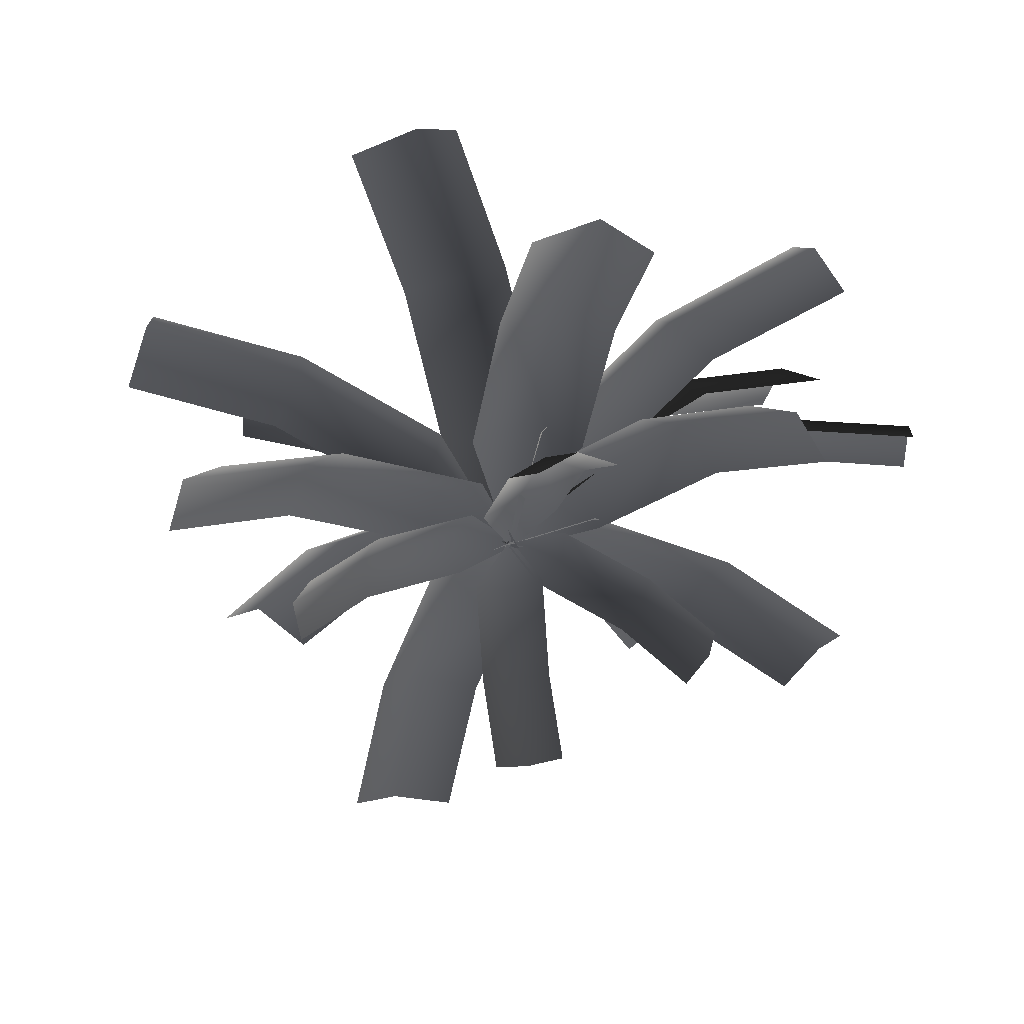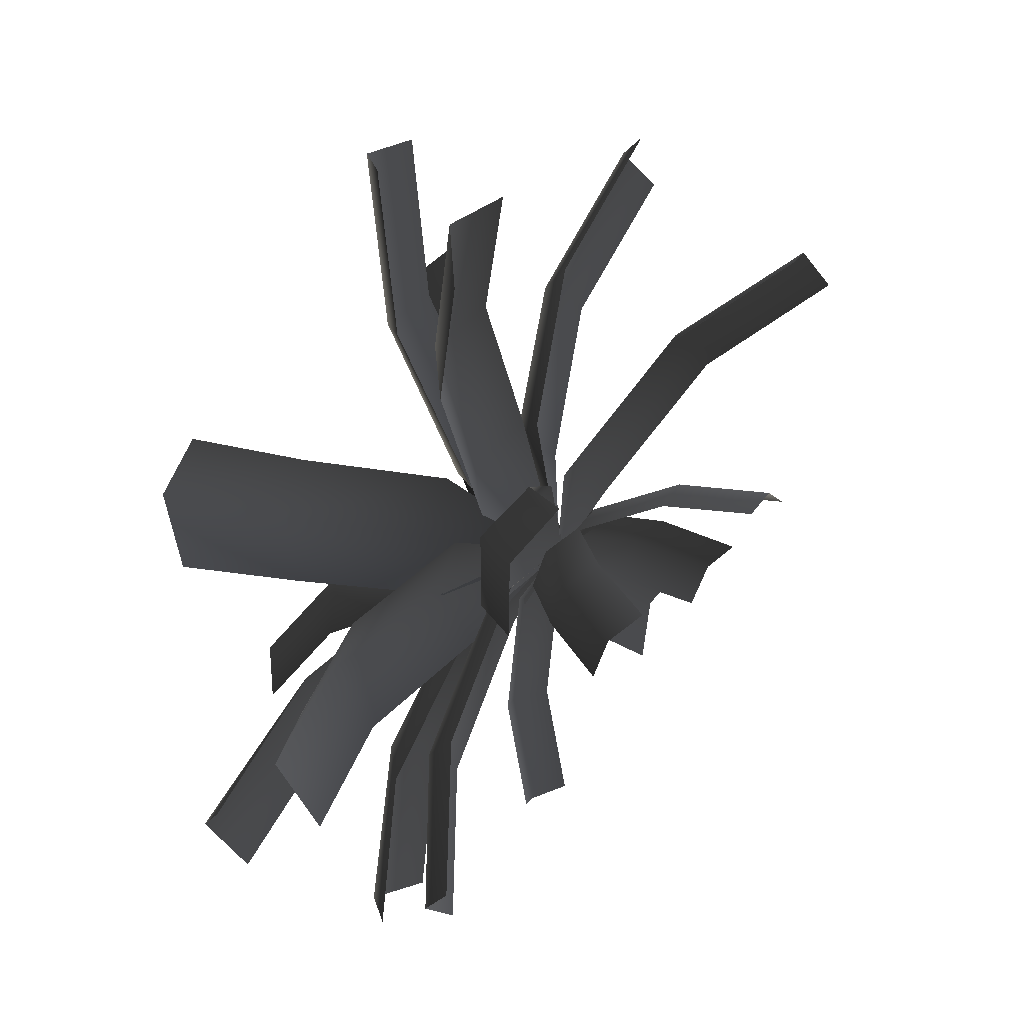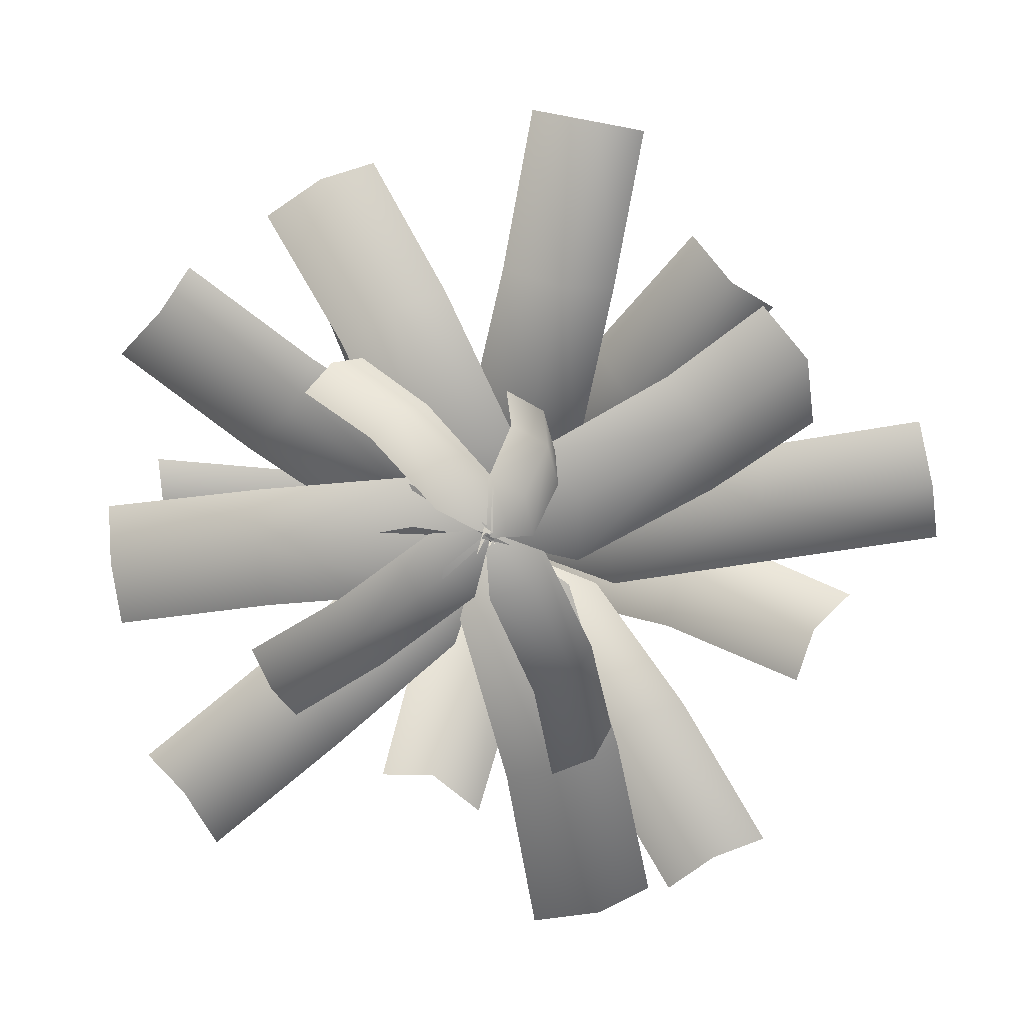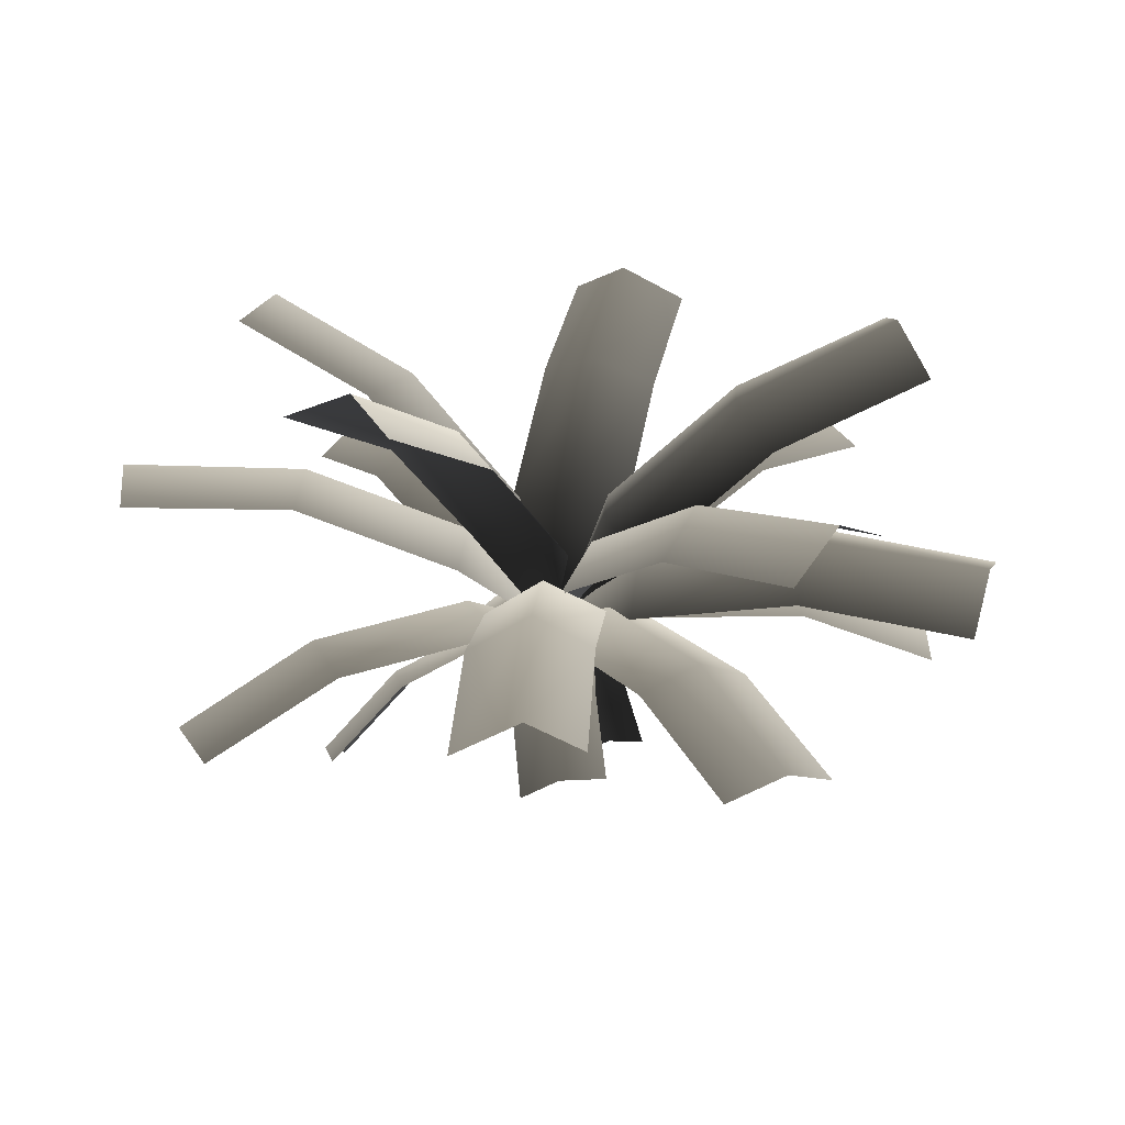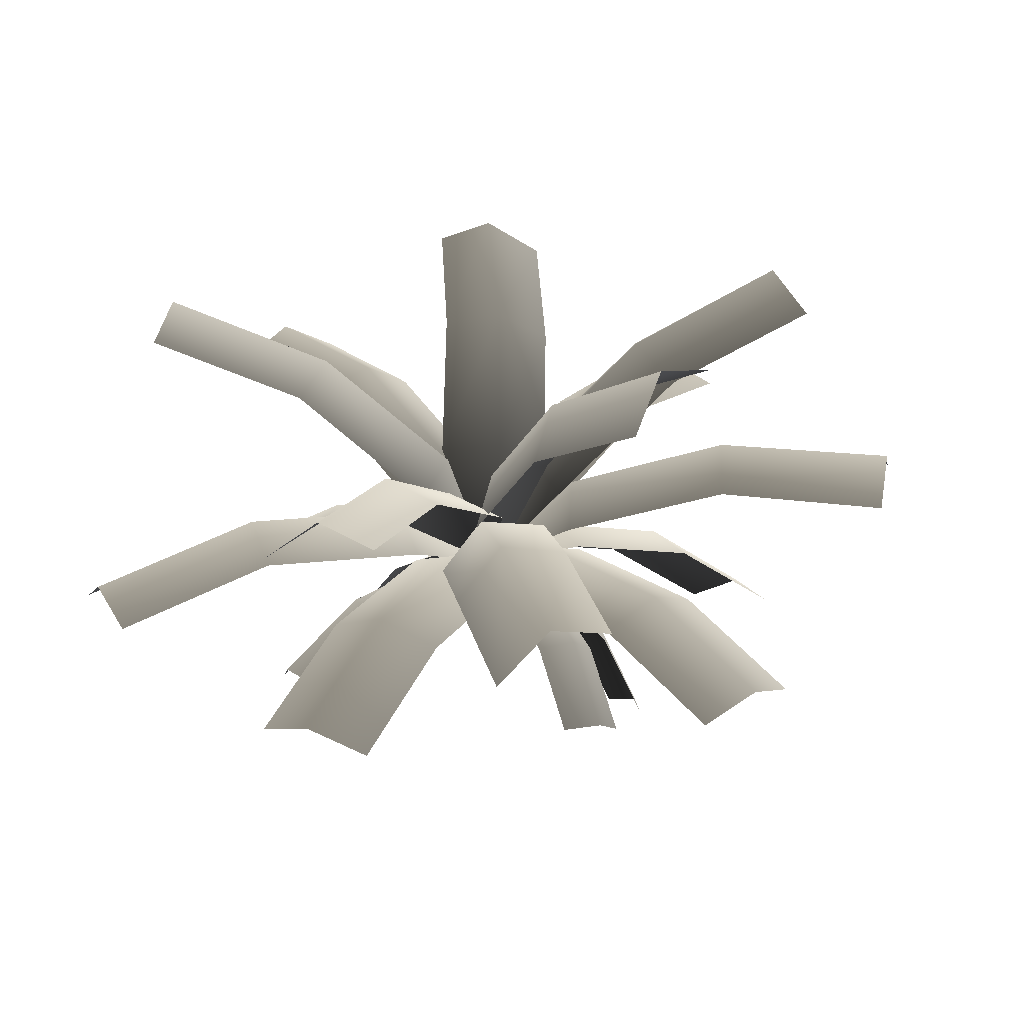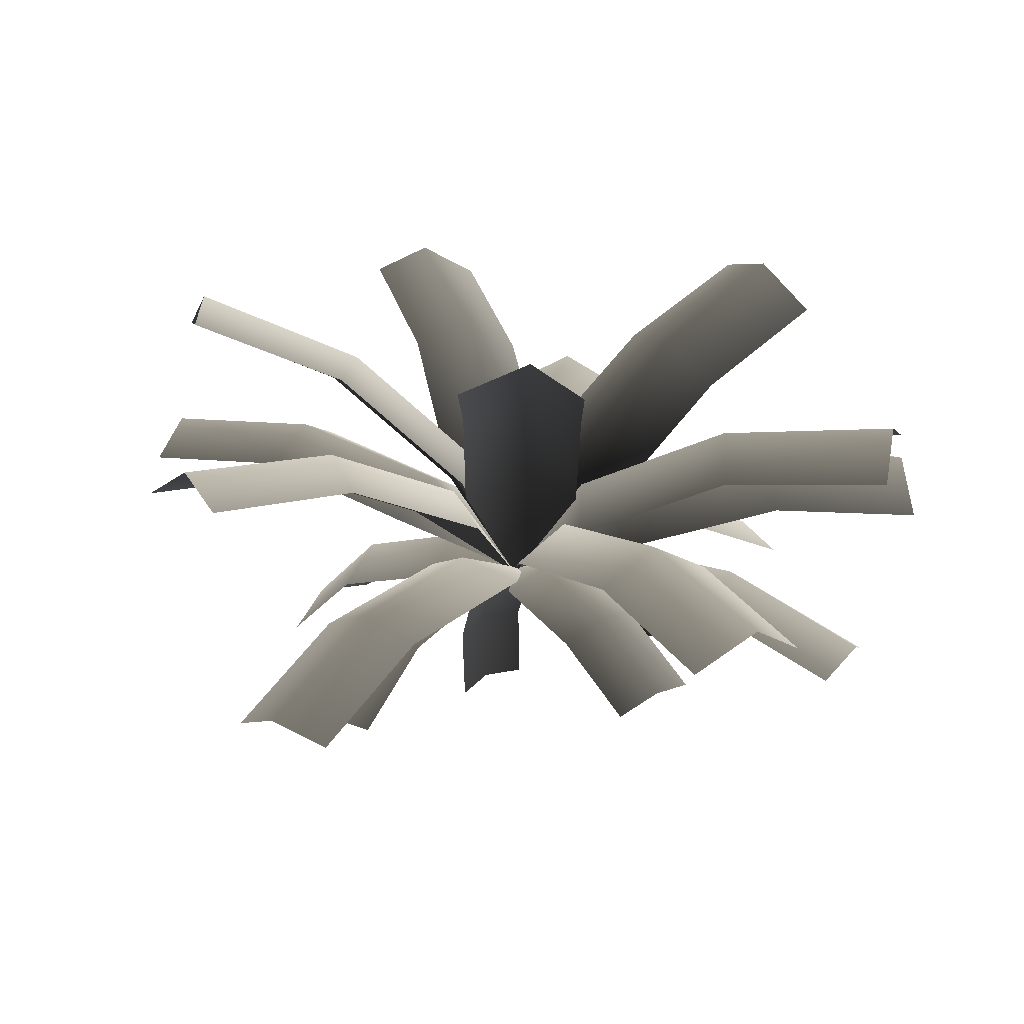
<metadata>
{"format":"obj","ext":"obj","renderer":"f3d","projection":"perspective","resolution":1024,"background":"white","views":[{"elev":-36.7,"azim":-141.0,"up":"+Y"},{"elev":66.5,"azim":-64.7,"up":"+Z"},{"elev":6.4,"azim":11.3,"up":"+Z"},{"elev":16.0,"azim":-126.9,"up":"+Y"},{"elev":20.6,"azim":-67.4,"up":"+Y"},{"elev":15.3,"azim":-159.8,"up":"+Y"}]}
</metadata>
<code>
v -1.629 11.94 2.113
v -2.176 11.69 1.705
v -0.9521 12.6 0.6643
v -1.514 12.32 0.2893
v -0.9611 11.72 2.282
v -0.2975 12.35 0.8631
v 0.5074 12.44 -0.8336
v -0.1837 12.69 -0.9554
v 0.2888 12.16 -1.93
v -0.7106 12.42 -1.404
v 0.2533 12.2 -1.914
v 1.333 13.25 -1.875
v 1.287 12.97 -1.189
v 1.564 12.85 -2.473
v 3.179 13.75 -1.656
v 3.387 13.34 -2.215
v 5.122 13.61 -1.358
v 5.187 13.19 -1.89
v 4.965 13.34 -0.5983
v 3.135 13.48 -0.9273
v 0.2563 12.22 -1.906
v 0.4065 13.34 -0.9079
v -0.1924 12.96 -0.7008
v 1.109 13.06 -0.8952
v 0.755 13.95 0.883
v 1.414 13.67 0.8881
v 1.178 13.93 2.808
v 1.765 13.62 2.688
v 0.4731 13.53 2.938
v 0.1169 13.57 1.108
v 0.249 12.23 -1.896
v -0.8738 13.18 -1.566
v -1.183 12.61 -1.925
v -0.5502 13.12 -0.8853
v -2.496 13.59 -0.6164
v -2.18 13.51 0.02438
v -4.048 13.4 0.586
v -3.64 13.3 1.115
v -4.323 12.8 0.1032
v -2.836 13.01 -1.003
v 0.2397 12.2 -1.909
v -0.6783 13.08 -2.725
v -0.2769 12.69 -3.211
v -1.181 12.77 -2.252
v -2.147 13.28 -3.95
v -2.61 12.96 -3.499
v -3.649 12.83 -5.147
v -3.975 12.52 -4.643
v -3.115 12.45 -5.64
v -1.726 12.89 -4.475
v 0.2368 12.16 -1.934
v 0.7234 13.35 -2.725
v 1.329 12.99 -2.498
v 0.2243 13.06 -3.215
v 1.618 14.08 -4.262
v 1.147 13.79 -4.718
v 2.582 14.2 -5.977
v 2.083 13.87 -6.293
v 3.217 13.82 -5.622
v 2.265 13.72 -4.021
v 0.2322 12.2 -1.857
v -0.3498 13.58 -1.646
v -0.9177 13.11 -1.606
v 0.2152 13.6 -1.144
v -1.224 14.87 -0.5198
v -0.688 14.87 -0.04102
v -2.074 15.7 1.056
v -1.516 15.6 1.424
v -2.676 15.14 0.9954
v -1.834 14.39 -0.4881
v 0.2382 12.17 -1.951
v 0.4836 13.6 -1.547
v 0.1625 13.27 -0.9652
v 1.171 13.42 -1.804
v 1.379 14.9 -0.4444
v 2.028 14.7 -0.6835
v 2.571 15.68 0.9172
v 3.112 15.4 0.6207
v 2.13 15.3 1.494
v 1.032 14.57 0.1711
v 0.2283 12.15 -1.942
v 0.73 13.58 -1.995
v 1.221 13.2 -1.589
v 0.6113 13.45 -2.732
v 2.041 14.87 -2.553
v 1.932 14.73 -3.25
v 3.647 15.65 -3.387
v 3.456 15.43 -3.995
v 4.106 15.21 -2.869
v 2.56 14.49 -2.115
v 0.228 12.15 -1.926
v -0.009924 13.57 -2.376
v 0.5461 13.32 -2.791
v -0.7168 13.31 -2.408
v -0.5593 14.83 -3.723
v -1.222 14.56 -3.757
v -1.22 15.56 -5.43
v -1.796 15.22 -5.371
v -0.549 15.26 -5.796
v 0.03339 14.58 -4.16
v 0.2399 12.2 -1.888
v -0.6654 13.4 -2.05
v -0.8289 12.93 -2.606
v -0.7912 13.24 -1.322
v -2.424 14.17 -2.05
v -2.538 14 -1.362
v -4.381 14.36 -1.899
v -4.365 14.13 -1.26
v -4.457 13.86 -2.546
v -2.6 13.71 -2.647
v 3.886 10.91 0.2077
v 3.419 10.89 0.7605
v 2.739 11.91 -0.6139
v 2.293 11.85 -0.04049
v 3.975 10.56 -0.4188
v 2.846 11.52 -1.222
v 1.276 12.05 -2.111
v 1.241 12.42 -1.463
v 0.1489 12.18 -1.911
v 0.7266 12.38 -0.9277
v 1.637 11.43 -5.947
v 2.212 11.2 -5.574
v 1.154 12.28 -4.515
v 1.739 12.01 -4.172
v 0.9443 11.23 -6.022
v 0.4699 12.04 -4.617
v -0.1408 12.35 -2.866
v 0.5707 12.57 -2.843
v 0.1819 12.17 -1.774
v 1.129 12.31 -2.425
v -4.124 11.79 -2.244
v -3.921 11.57 -2.904
v -2.556 12.51 -2.091
v -2.388 12.25 -2.754
v -4.044 11.55 -1.564
v -2.507 12.24 -1.415
v -0.6414 12.39 -1.241
v -0.7745 12.65 -1.925
v 0.322 12.16 -1.83
v -0.5256 12.41 -2.581
v 1.237 10.15 -0.3122
v 0.8346 10.21 -0.1101
v 1.102 11.14 -0.7493
v 0.6955 11.17 -0.5408
v 1.384 10.02 -0.7201
v 1.244 10.98 -1.152
v 0.808 11.84 -1.823
v 0.6853 11.97 -1.389
v 0.1995 12.22 -1.909
v 0.26 12.03 -1.21
v -1.246 10.98 0.1206
v -1.559 11 -0.2083
v -0.6954 11.74 -0.4296
v -1.021 11.73 -0.7508
v -0.8489 10.77 0.1845
v -0.3096 11.5 -0.3598
v 0.3276 12.01 -1.211
v -0.08716 12.22 -1.242
v 0.2722 12.2 -1.907
v -0.3854 12.24 -1.601
v -2.105 11.42 -3.578
v -1.744 11.17 -3.807
v -1.255 12.07 -3.075
v -0.9129 11.79 -3.312
v -2.325 11.4 -3.133
v -1.492 12.03 -2.637
v -0.4943 12.36 -1.89
v -0.3022 12.38 -2.362
v 0.2719 12.19 -1.801
v 0.08277 12.12 -2.567
v 1.676 10.77 -4.072
v 1.895 10.56 -3.68
v 1.32 11.63 -3.341
v 1.542 11.39 -2.963
v 1.22 10.78 -4.267
v 0.8654 11.61 -3.548
v 0.2358 12.22 -2.6
v 0.7187 12.21 -2.436
v 0.1775 12.21 -1.813
v 0.9135 11.99 -2.017
g Palm_C(Clone)_33521_536
f 1 3 2
f 3 4 2
f 1 5 3
f 6 3 5
f 6 7 3
f 7 8 3
f 7 9 8
f 9 10 8
f 4 3 10
f 8 10 3
f 11 13 12
f 14 11 12
f 12 15 14
f 14 15 16
f 15 17 16
f 16 17 18
f 17 15 19
f 15 20 19
f 15 12 20
f 12 13 20
f 21 23 22
f 24 21 22
f 22 25 24
f 24 25 26
f 25 27 26
f 26 27 28
f 27 25 29
f 25 30 29
f 25 22 30
f 22 23 30
f 31 33 32
f 34 31 32
f 32 35 34
f 34 35 36
f 35 37 36
f 36 37 38
f 37 35 39
f 35 40 39
f 35 32 40
f 32 33 40
f 41 43 42
f 44 41 42
f 42 45 44
f 44 45 46
f 45 47 46
f 46 47 48
f 47 45 49
f 45 50 49
f 45 42 50
f 42 43 50
f 51 53 52
f 54 51 52
f 52 55 54
f 54 55 56
f 55 57 56
f 56 57 58
f 57 55 59
f 55 60 59
f 55 52 60
f 52 53 60
f 61 63 62
f 64 61 62
f 62 65 64
f 64 65 66
f 65 67 66
f 66 67 68
f 67 65 69
f 65 70 69
f 65 62 70
f 62 63 70
f 71 73 72
f 74 71 72
f 72 75 74
f 74 75 76
f 75 77 76
f 76 77 78
f 77 75 79
f 75 80 79
f 75 72 80
f 72 73 80
f 81 83 82
f 84 81 82
f 82 85 84
f 84 85 86
f 85 87 86
f 86 87 88
f 87 85 89
f 85 90 89
f 85 82 90
f 82 83 90
f 91 93 92
f 94 91 92
f 92 95 94
f 94 95 96
f 95 97 96
f 96 97 98
f 97 95 99
f 95 100 99
f 95 92 100
f 92 93 100
f 101 103 102
f 104 101 102
f 102 105 104
f 104 105 106
f 105 107 106
f 106 107 108
f 107 105 109
f 105 110 109
f 105 102 110
f 102 103 110
f 111 113 112
f 113 114 112
f 111 115 113
f 116 113 115
f 116 117 113
f 117 118 113
f 117 119 118
f 119 120 118
f 114 113 120
f 118 120 113
f 121 123 122
f 123 124 122
f 121 125 123
f 126 123 125
f 126 127 123
f 127 128 123
f 127 129 128
f 129 130 128
f 124 123 130
f 128 130 123
f 131 133 132
f 133 134 132
f 131 135 133
f 136 133 135
f 136 137 133
f 137 138 133
f 137 139 138
f 139 140 138
f 134 133 140
f 138 140 133
f 141 143 142
f 143 144 142
f 141 145 143
f 146 143 145
f 146 147 143
f 147 148 143
f 147 149 148
f 149 150 148
f 144 143 150
f 148 150 143
f 151 153 152
f 153 154 152
f 151 155 153
f 156 153 155
f 156 157 153
f 157 158 153
f 157 159 158
f 159 160 158
f 154 153 160
f 158 160 153
f 161 163 162
f 163 164 162
f 161 165 163
f 166 163 165
f 166 167 163
f 167 168 163
f 167 169 168
f 169 170 168
f 164 163 170
f 168 170 163
f 171 173 172
f 173 174 172
f 171 175 173
f 176 173 175
f 176 177 173
f 177 178 173
f 177 179 178
f 179 180 178
f 174 173 180
f 178 180 173

</code>
